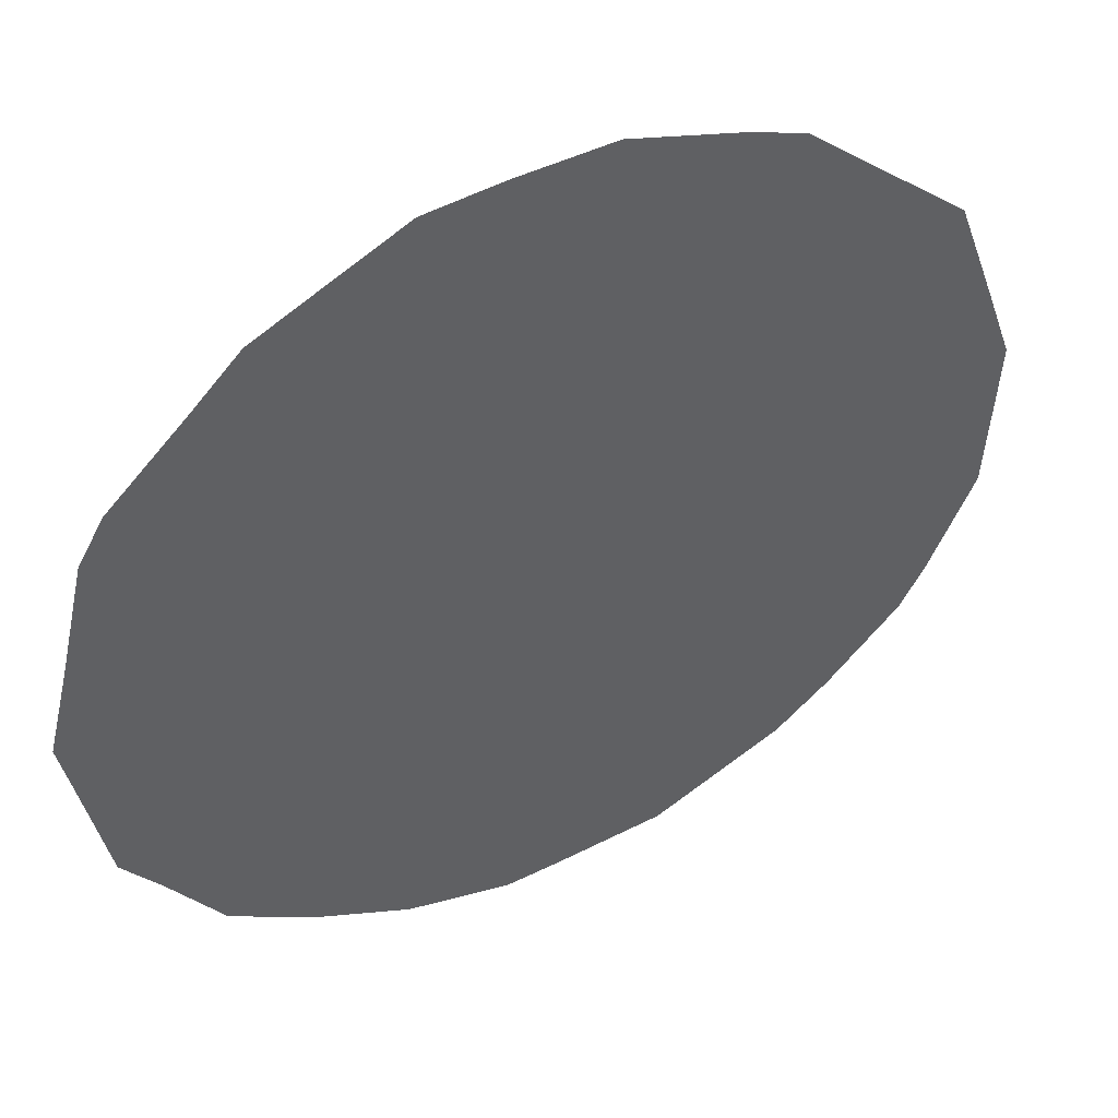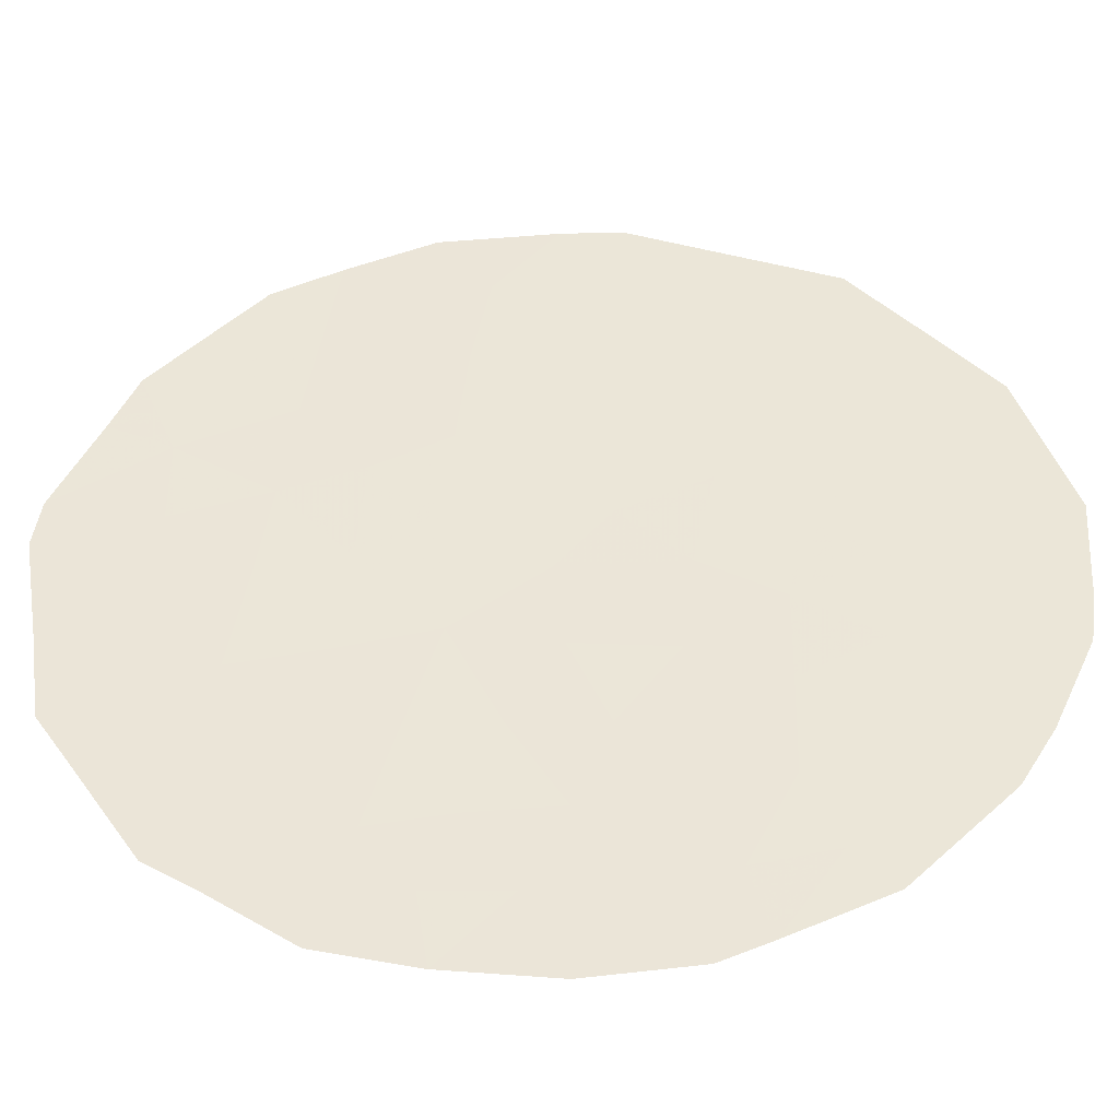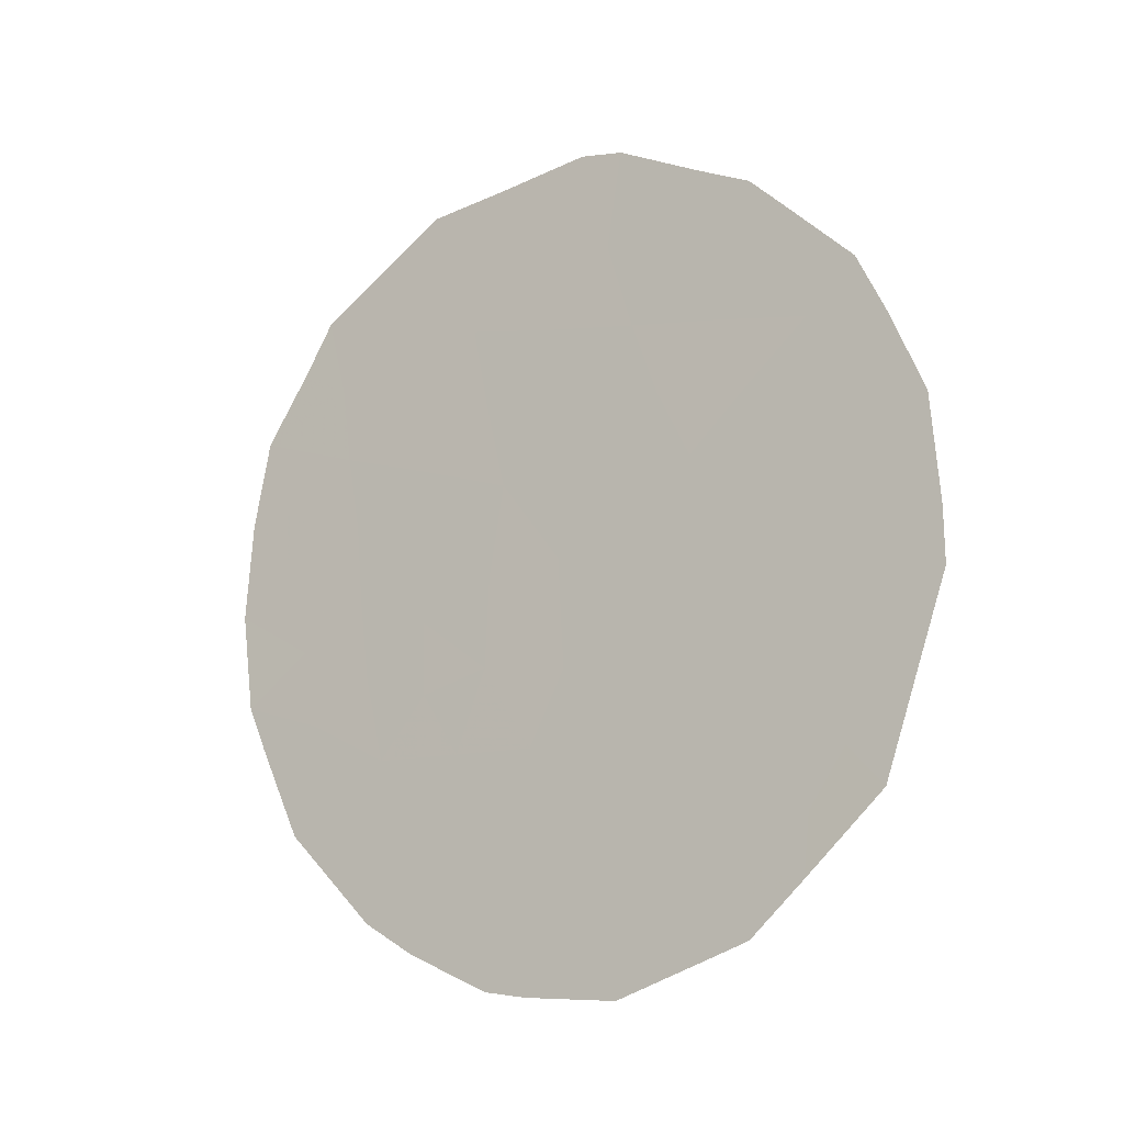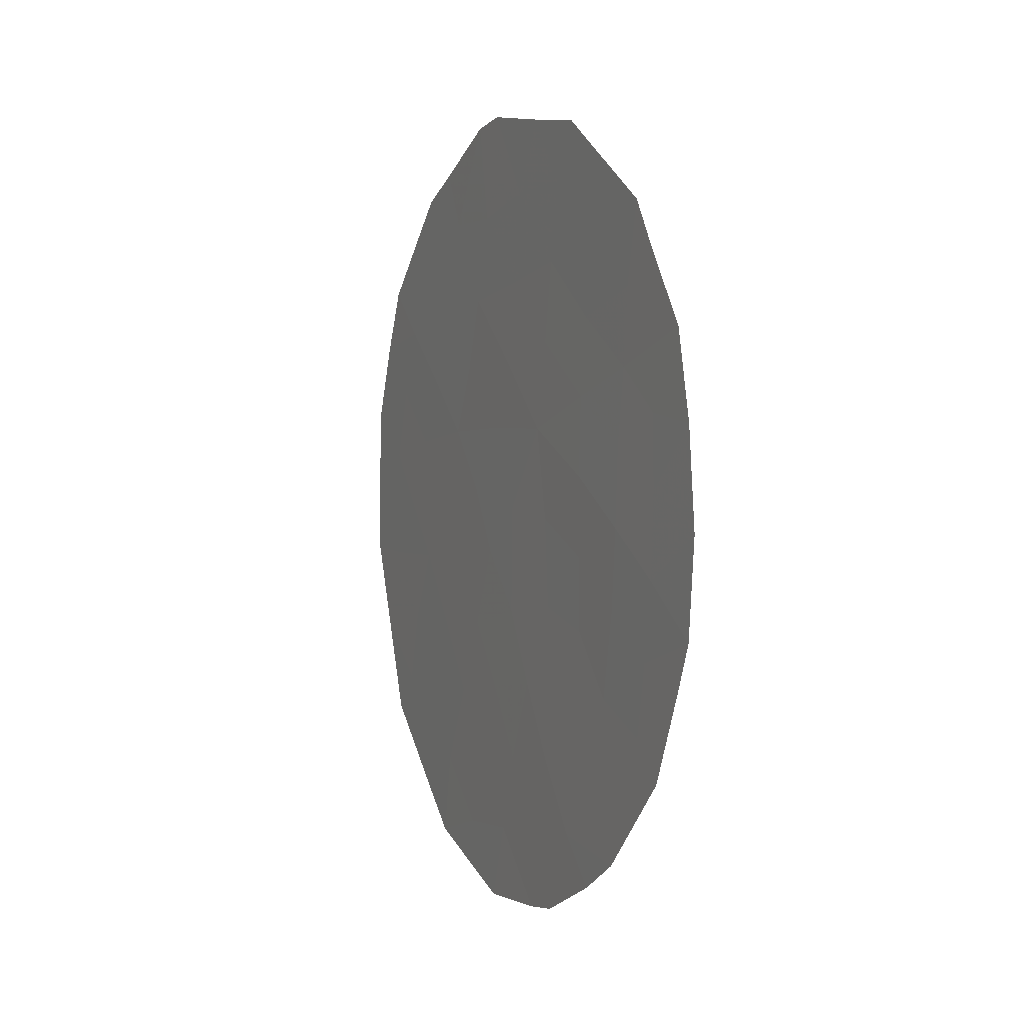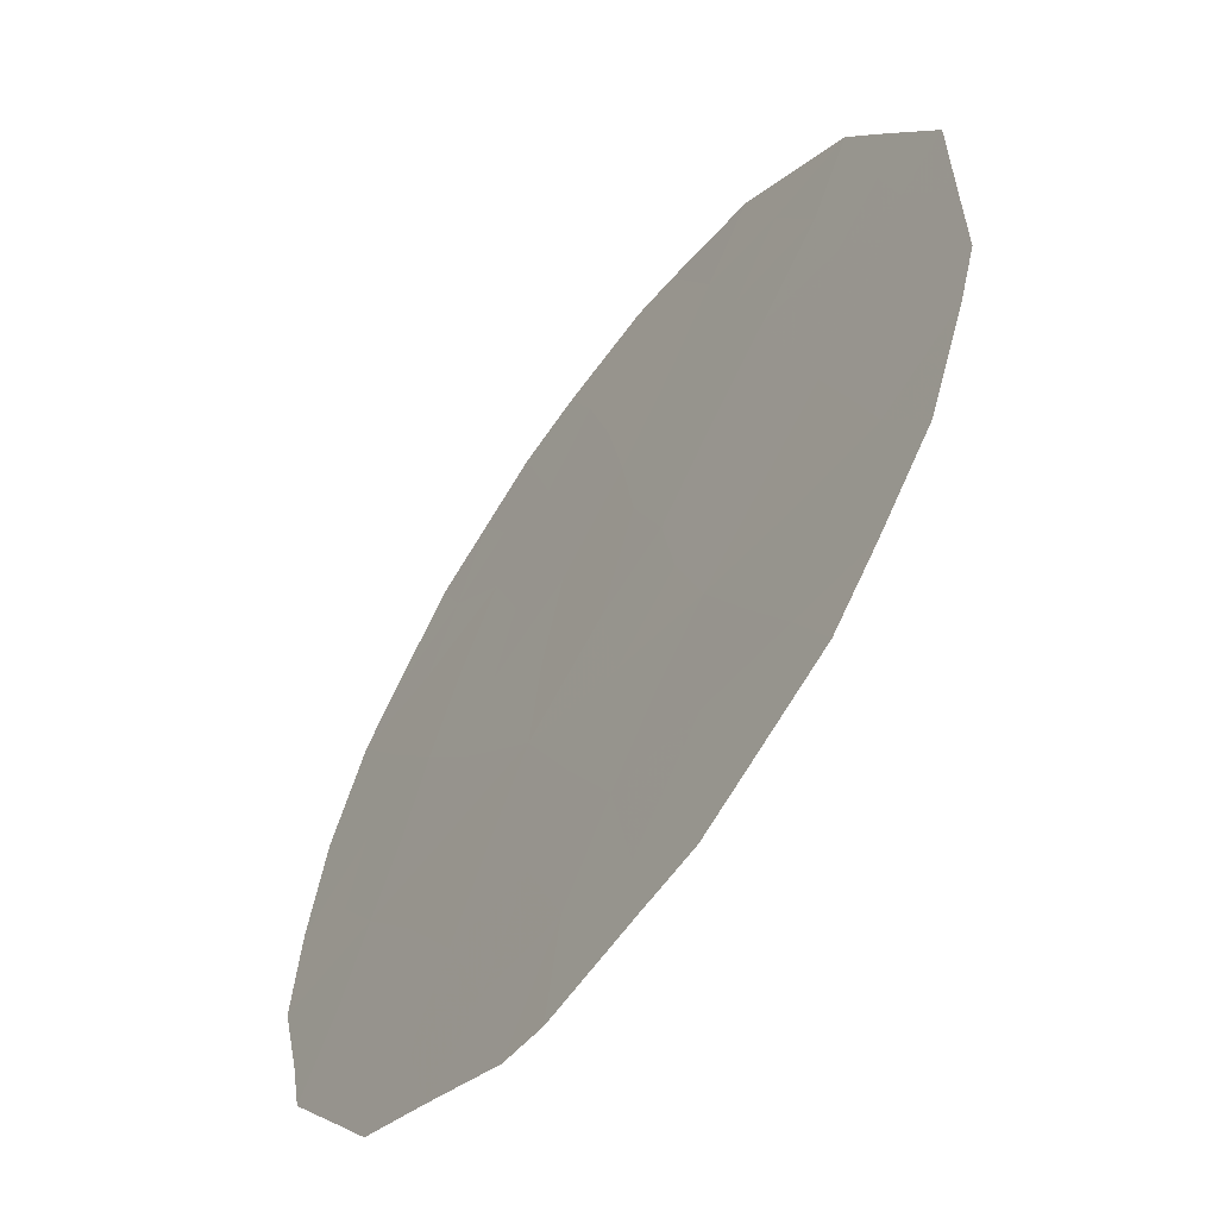
<metadata>
{"format":"obj","ext":"obj","renderer":"f3d","projection":"perspective","resolution":1024,"background":"white","views":[{"elev":6.0,"azim":-126.7,"up":"+Z"},{"elev":-78.8,"azim":-90.7,"up":"+Z"},{"elev":-13.3,"azim":-92.8,"up":"+Y"},{"elev":1.5,"azim":120.5,"up":"+Y"},{"elev":45.9,"azim":-170.4,"up":"+Z"}]}
</metadata>
<code>
v 74.44 -33.65 61.81
v 71.27 -34.18 66.26
v 71.12 -31.23 66.58
v 72.36 -30.94 64.83
v 72.56 -37.44 64.35
v 72.46 -34.03 64.6
v 73.04 -35.58 63.73
v 74.59 -31.9 61.63
v 71.9 -35.85 65.33
v 74.2 -35.56 62.08
v 73.31 -32.54 63.44
v 73.59 -30.62 63.1
v 70.83 -35.86 66.82
v 71.91 -32.55 65.41
v 71.26 -29.94 66.42
v 71.52 -29.54 66.06
v 73.31 -38.19 63.26
v 73.01 -38.26 63.69
v 75.01 -30.7 61.08
v 75.3 -31.53 60.63
v 74.82 -30.14 61.36
v 74.9 -36.35 61.08
v 72.36 -38.32 64.61
v 71.74 -37.94 65.5
v 75.34 -34.79 60.49
v 71.45 -37.76 65.9
v 70.19 -34.14 67.77
v 73.41 -28.95 63.4
v 72.78 -28.76 64.31
v 70.57 -36.31 67.17
v 70.79 -30.67 67.06
v 70.56 -31.38 67.35
v 72.48 -28.82 64.73
v 74.21 -29.4 62.26
v 73.95 -29.09 62.63
v 74.26 -37.4 61.95
v 75.4 -32.53 60.46
v 70.31 -32.3 67.68
v 70.21 -33.51 67.76
v 71.73 -31.07 65.72
v 71.36 -30.46 66.26
v 71.51 -31.87 66
v 71.26 -32.67 66.32
v 73.9 -37.76 62.46
v 73.07 -37.36 63.63
v 74.67 -31.04 61.55
v 72.76 -36.53 64.1
v 73.31 -36.42 63.33
v 72.81 -34.73 64.09
v 73.41 -34.63 63.24
v 72.98 -30.79 63.96
v 73.47 -31.54 63.24
v 72.83 -31.69 64.15
v 74.66 -35.9 61.43
v 75.2 -35.3 60.68
v 72 -37.51 65.14
v 72.48 -35.71 64.52
v 72.56 -29.95 64.58
v 73.88 -34.86 62.56
v 73.91 -34.01 62.55
v 74.35 -34.58 61.9
v 74.89 -34.19 61.15
v 74.78 -35.07 61.28
v 72.21 -36.65 64.86
v 71.59 -36.81 65.73
v 71.31 -35.9 66.15
v 71.07 -36.5 66.47
v 70.98 -35.05 66.64
v 70.37 -35.17 67.49
v 71.59 -35.01 65.79
v 73.12 -29.74 63.79
v 73.6 -35.57 62.94
v 73.87 -36.42 62.53
v 74.95 -33.23 61.09
v 75.44 -33.66 60.38
v 73.4 -33.6 63.28
v 73.93 -33.09 62.54
v 72.58 -32.52 64.47
v 72.16 -31.77 65.08
v 72.24 -33.29 64.93
v 71.9 -34.1 65.38
v 71.6 -33.35 65.83
v 71.89 -29.28 65.55
v 73.99 -32.2 62.49
v 74.09 -31.31 62.37
v 74.49 -32.76 61.75
v 72.87 -33.49 64.04
v 73.72 -29.72 62.94
v 74.3 -36.43 61.92
v 73.62 -37.23 62.87
v 74.96 -32.41 61.09
v 70.89 -32.02 66.88
v 70.95 -33.45 66.74
v 70.69 -32.85 67.12
v 71.09 -37.18 66.42
v 74.58 -36.87 61.52
v 74.18 -30.4 62.26
v 70.65 -34.18 67.12
v 72.19 -34.96 64.95
v 72.04 -29.93 65.31
f 40 41 100
f 42 43 92
f 5 45 18
f 8 46 20
f 46 21 19
f 47 48 45
f 51 52 53
f 59 60 61
f 61 62 63
f 10 63 54
f 47 64 57
f 64 56 65
f 66 65 67
f 68 69 98
f 70 66 68
f 59 72 50
f 73 48 72
f 74 75 62
f 13 30 69
f 76 77 60
f 53 78 79
f 80 81 82
f 3 32 31
f 58 33 29
f 5 18 23
f 84 52 85
f 84 86 77
f 42 40 79
f 85 97 46
f 70 81 99
f 21 97 34
f 73 89 36
f 86 91 74
f 3 92 32
f 93 43 82
f 38 94 39
f 54 96 89
f 78 87 80
f 4 40 100
f 40 3 41
f 15 16 41
f 41 16 100
f 3 42 92
f 42 14 43
f 92 43 94
f 90 44 17
f 17 45 90
f 45 17 18
f 21 46 97
f 46 19 20
f 5 47 45
f 47 7 48
f 45 48 90
f 7 49 50
f 49 6 87
f 4 51 53
f 51 12 52
f 53 52 11
f 54 55 22
f 5 23 56
f 24 56 23
f 6 49 99
f 99 57 9
f 58 4 100
f 83 100 16
f 10 59 61
f 59 50 60
f 61 60 1
f 10 61 63
f 61 1 62
f 63 62 25
f 63 55 54
f 55 63 25
f 7 47 57
f 47 5 64
f 57 64 9
f 9 64 65
f 64 5 56
f 26 65 56
f 24 26 56
f 13 66 67
f 66 9 65
f 95 65 26
f 95 67 65
f 69 68 13
f 2 68 98
f 98 69 27
f 2 70 68
f 70 9 66
f 68 66 13
f 51 71 12
f 58 29 71
f 28 71 29
f 59 10 72
f 50 72 7
f 10 73 72
f 73 90 48
f 72 48 7
f 1 74 62
f 62 75 25
f 50 76 60
f 76 11 77
f 60 77 1
f 4 53 79
f 53 11 78
f 79 78 14
f 14 80 82
f 80 6 81
f 82 81 2
f 3 31 41
f 15 41 31
f 83 33 100
f 8 84 85
f 84 11 52
f 85 52 12
f 11 84 77
f 84 8 86
f 77 86 1
f 14 42 79
f 42 3 40
f 79 40 4
f 11 76 87
f 76 50 49
f 8 85 46
f 85 12 97
f 9 70 99
f 70 2 81
f 99 81 6
f 34 88 35
f 97 88 34
f 12 71 88
f 88 71 28
f 35 88 28
f 73 10 89
f 90 73 36
f 90 36 44
f 1 86 74
f 86 8 91
f 74 91 37
f 75 74 37
f 8 20 91
f 37 91 20
f 38 92 94
f 92 38 32
f 2 93 82
f 93 94 43
f 82 43 14
f 93 2 98
f 39 93 98
f 94 93 39
f 13 67 30
f 95 30 67
f 10 54 89
f 54 22 96
f 89 96 36
f 14 78 80
f 78 11 87
f 80 87 6
f 97 12 88
f 39 98 27
f 49 87 76
f 58 71 51
f 4 58 51
f 49 7 57
f 100 33 58
f 99 49 57

</code>
